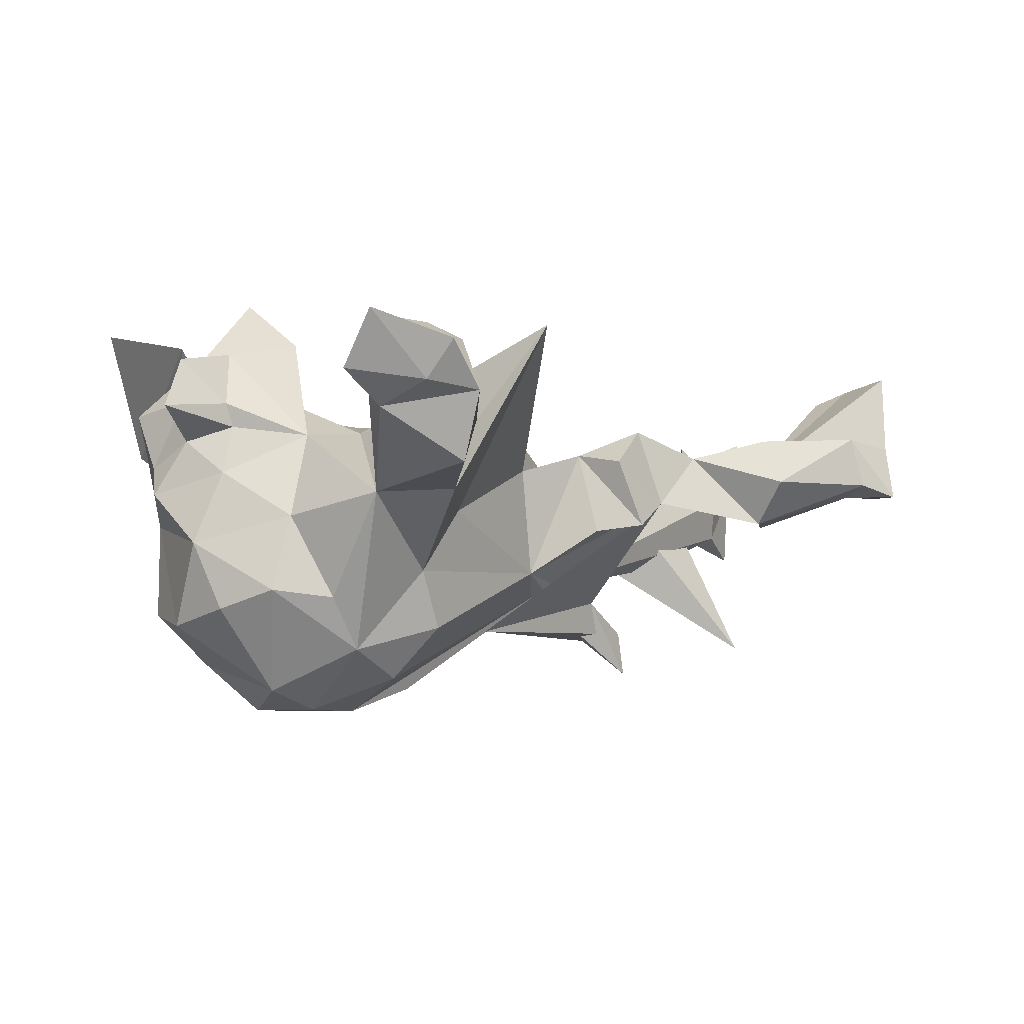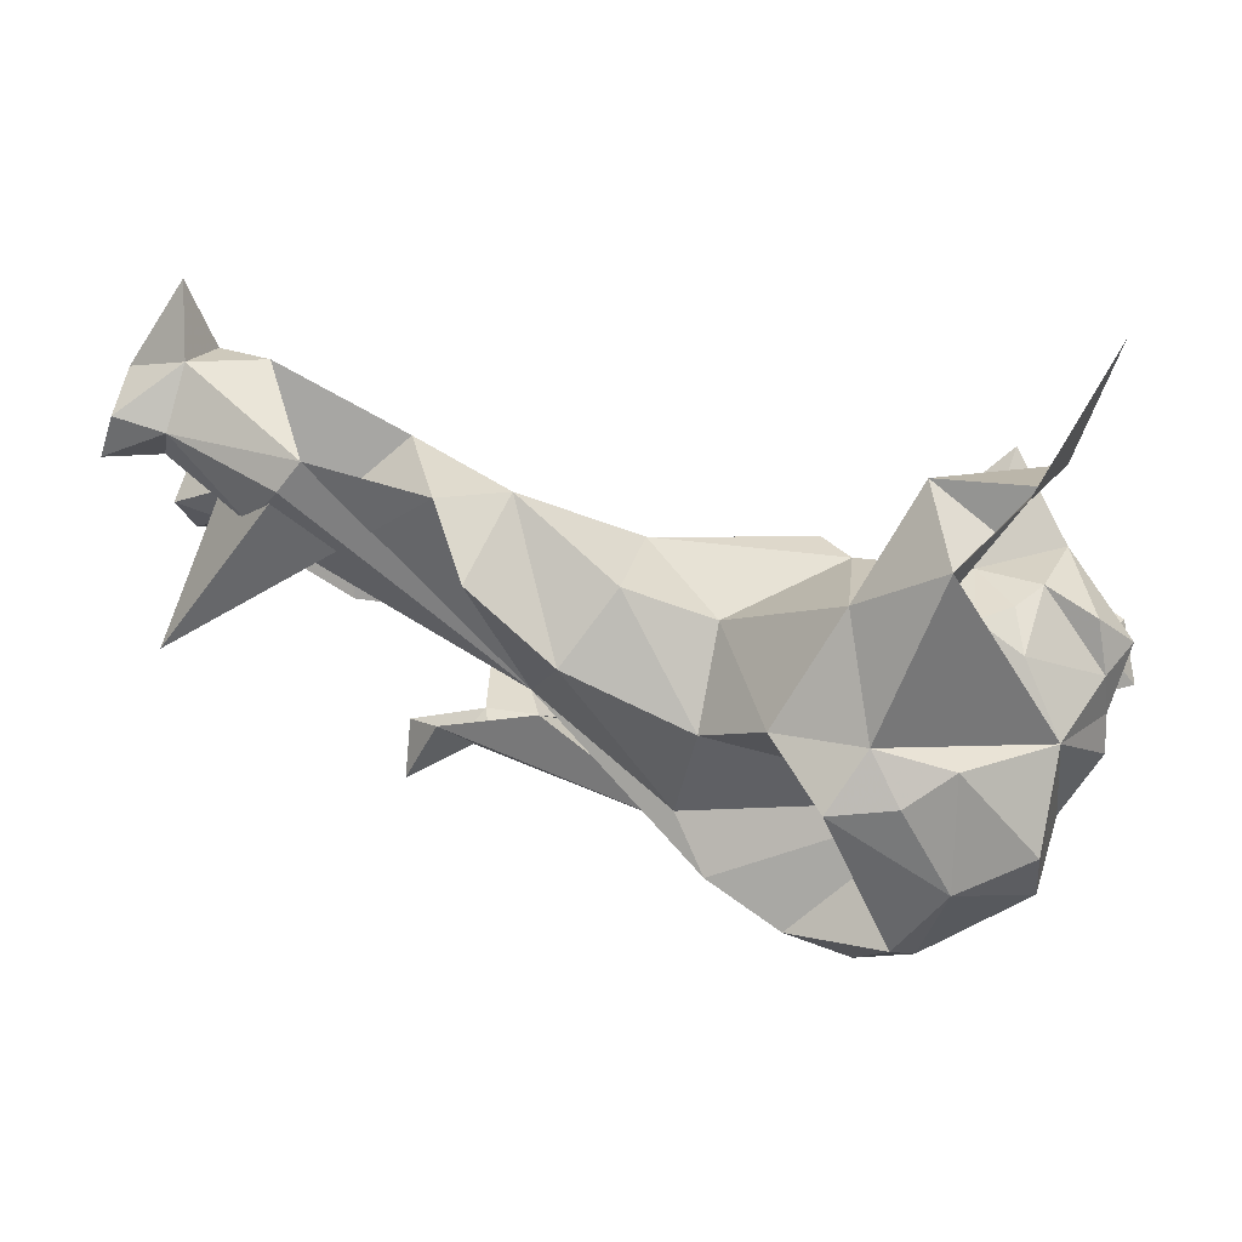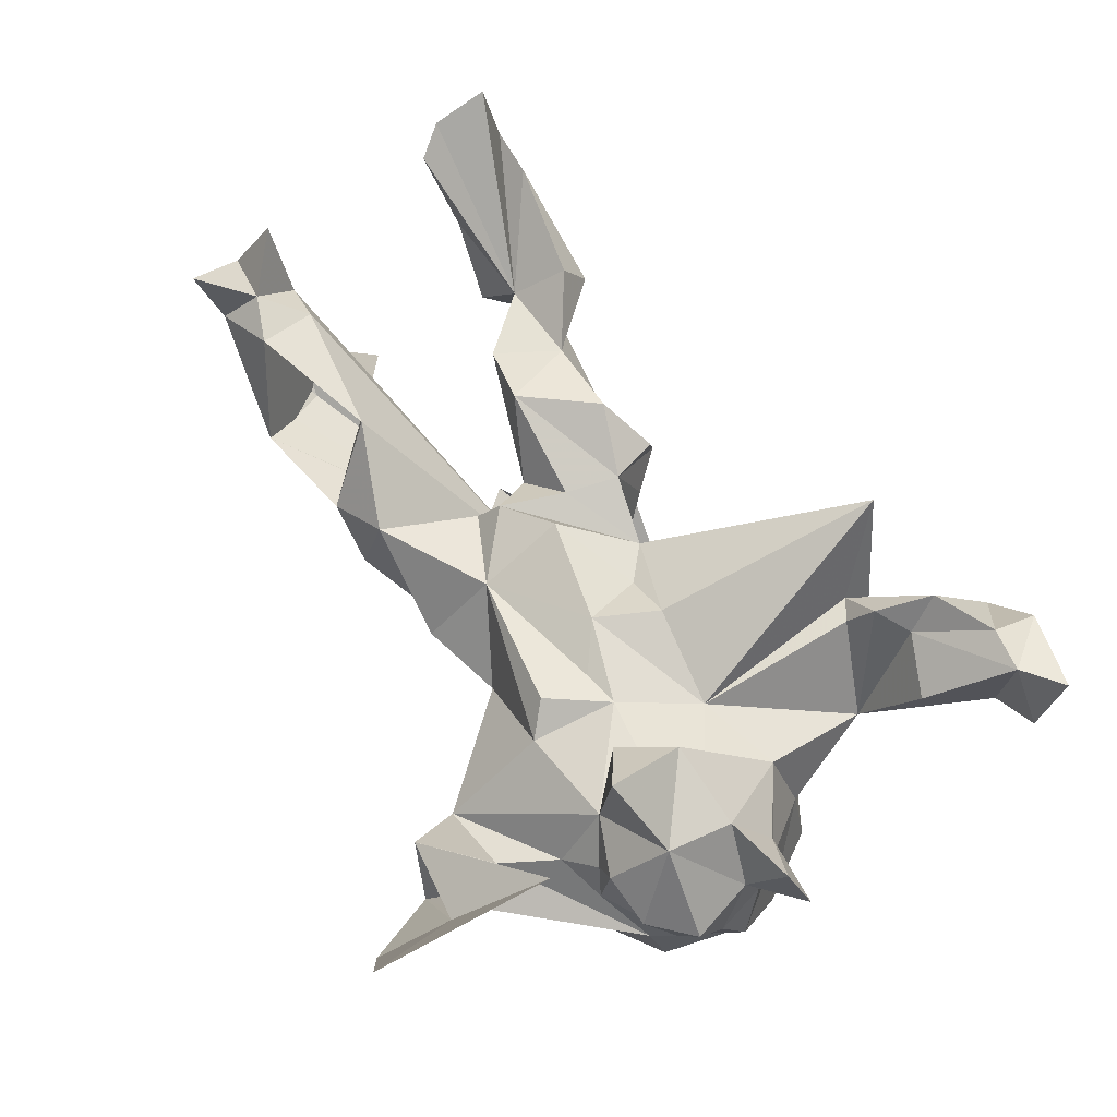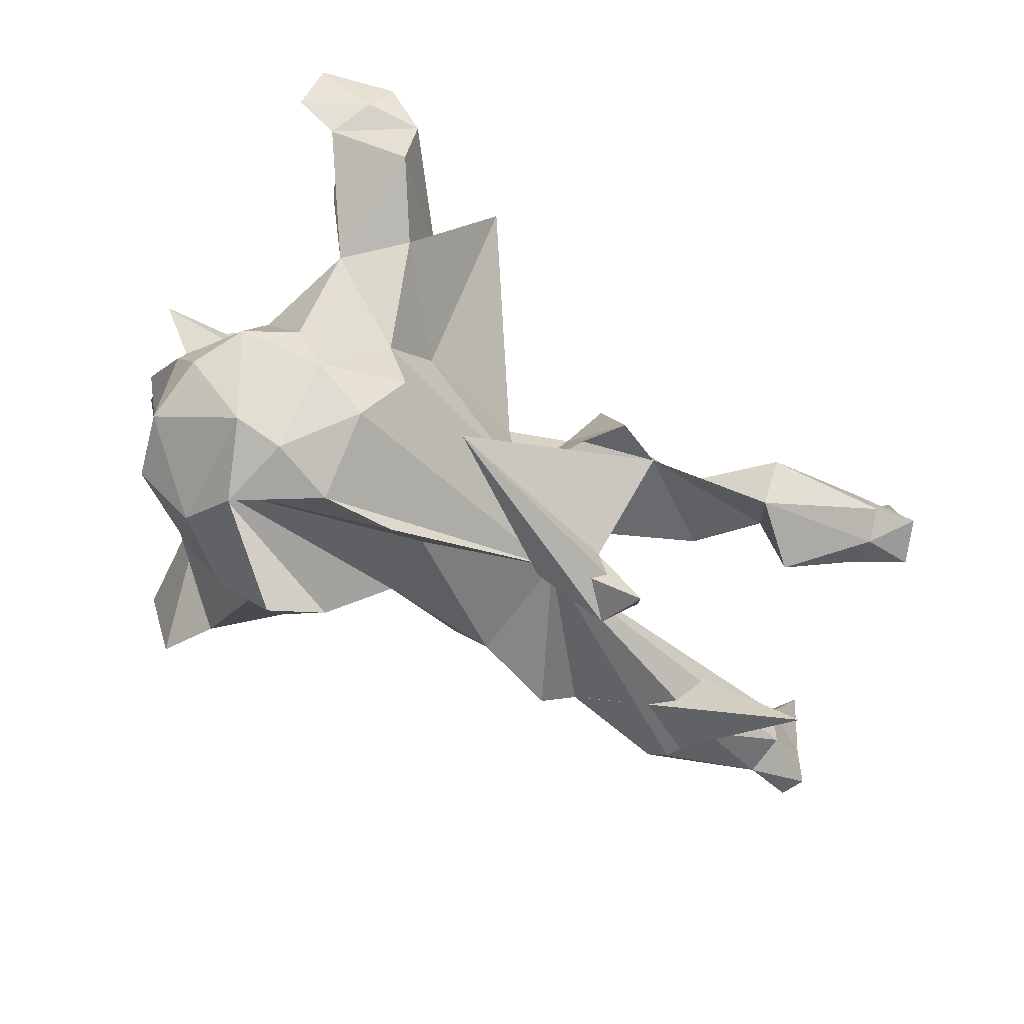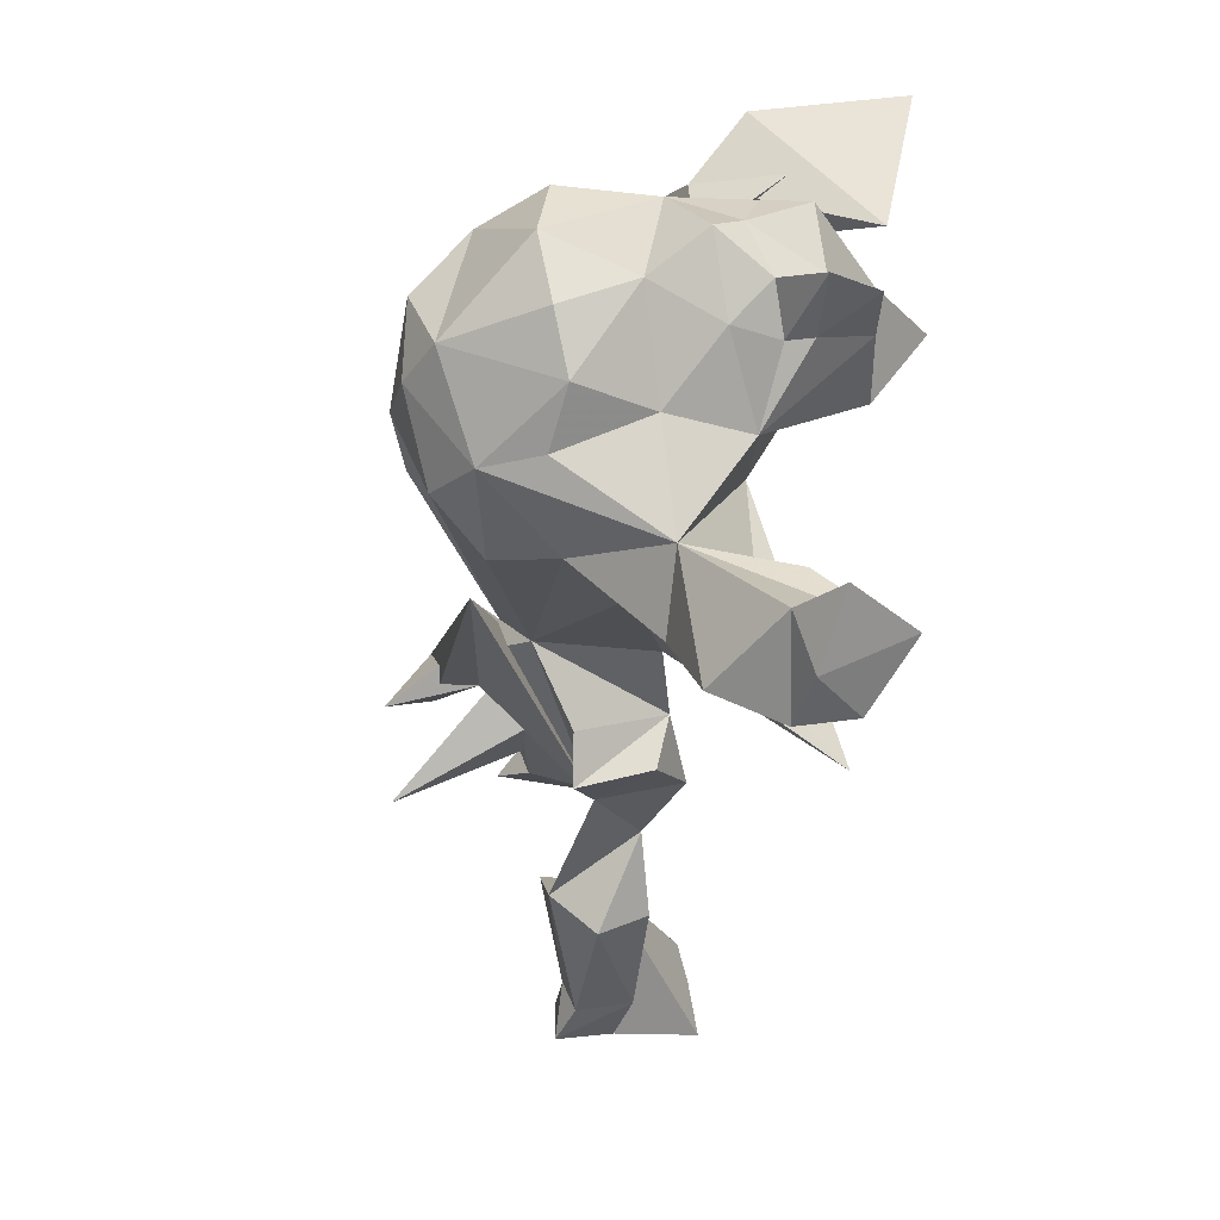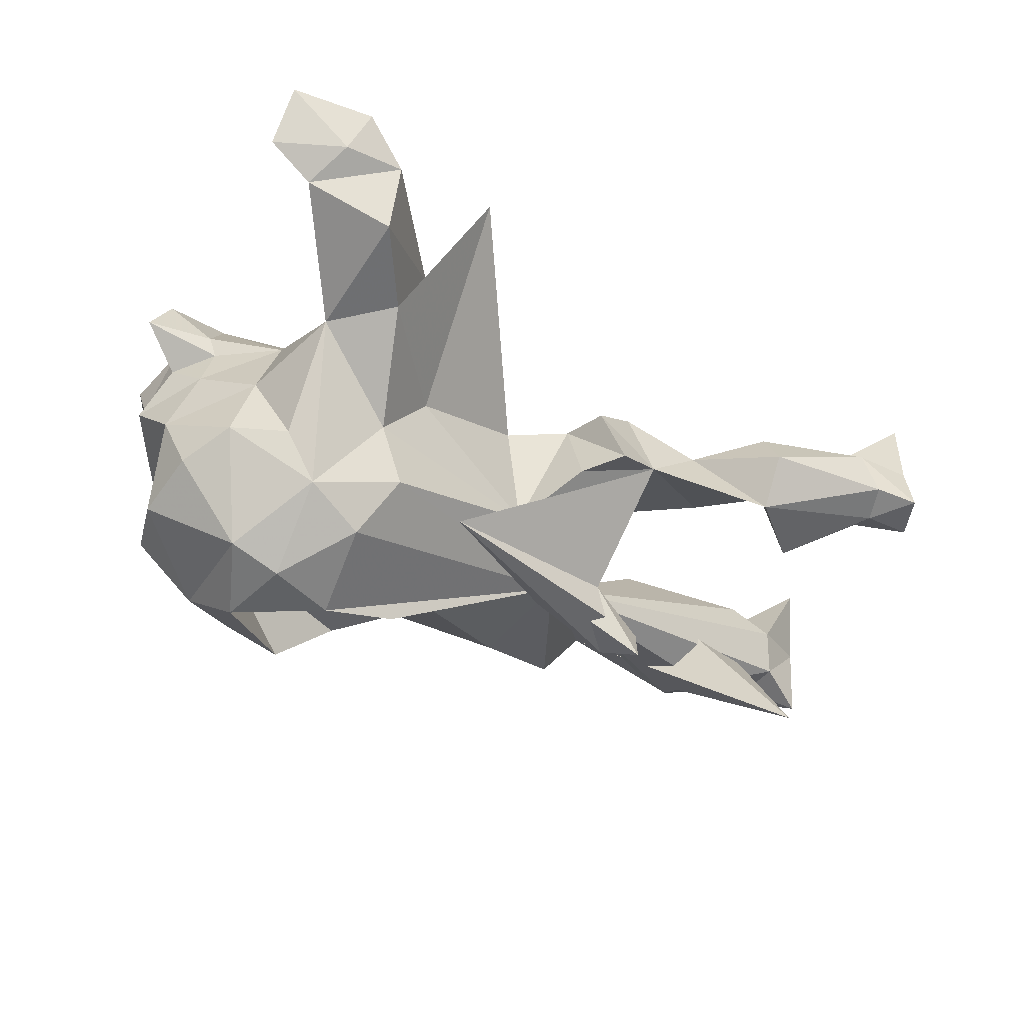
<metadata>
{"format":"obj","ext":"obj","renderer":"f3d","projection":"perspective","resolution":1024,"background":"white","views":[{"elev":-3.6,"azim":-34.0,"up":"+Z"},{"elev":71.7,"azim":-162.6,"up":"+Y"},{"elev":70.6,"azim":-117.7,"up":"+Z"},{"elev":-70.7,"azim":-24.0,"up":"+Z"},{"elev":-42.4,"azim":-100.2,"up":"+Y"},{"elev":-42.9,"azim":-22.9,"up":"+Z"}]}
</metadata>
<code>
v -0.4993 -0.5836 0.2167
v -0.4416 -0.5286 0.2162
v -0.3727 -0.6092 0.179
v -0.4013 -0.5804 0.1194
v -0.3711 -0.5329 0.2114
v -0.5135 -0.5328 0.1327
v -0.3072 -0.5781 0.1102
v -0.4427 -0.5164 0.08294
v -0.3102 -0.5409 0.006066
v -0.3003 -0.4371 0.1443
v -0.2769 -0.4826 0.2
v -0.1909 -0.3897 0.08811
v -0.2457 -0.4132 -0.024
v -0.345 -0.3398 -0.02819
v -0.3967 -0.4033 0.1201
v -0.2472 -0.4004 0.1563
v -0.2288 -0.3682 0.101
v -0.2402 -0.1066 0.08806
v 0.803 -0.2826 0.1009
v 0.8158 -0.2613 0.2373
v 0.5516 -0.1798 0.03746
v 0.7152 -0.2825 0.1152
v 0.5242 -0.3011 0.02756
v 0.7991 -0.3062 0.009627
v 0.3097 -0.2241 -0.01589
v 0.1975 -0.249 0.05228
v -0.3694 -0.1584 0.07408
v 0.7336 -0.2944 0.02989
v -0.1293 -0.2396 -0.04537
v 0.4074 -0.1942 0.07075
v 0.2278 -0.2746 -0.05927
v -0.3102 -0.2214 -0.2748
v 0.7465 -0.1832 0.0405
v -0.2093 -0.2595 -0.1468
v -0.108 -0.4678 0.2382
v 0.521 -0.242 -0.04658
v 0.8232 -0.2275 0.01172
v -0.3617 -0.2336 -0.1914
v 0.08623 -0.1387 -0.1428
v 0.2752 -0.202 0.1112
v 0.7443 -0.2371 0.01078
v 0.1707 -0.2197 -0.06906
v -0.1683 -0.2397 -0.2395
v 0.1666 -0.172 0.06598
v 0.8067 -0.17 0.2211
v -0.4143 -0.1881 -0.0603
v 0.6956 -0.148 0.07741
v -0.4816 -0.08854 0.1256
v 0.05817 -0.1544 0.03487
v 0.7697 -0.1263 0.1976
v 0.4607 -0.09249 0.05872
v 0.1835 -0.08416 0.06203
v -0.003649 -0.1085 0.06017
v -0.4011 -0.1026 -0.3418
v -0.4906 -0.09675 0.01196
v 0.2015 -0.01524 -0.1658
v -0.553 -0.06802 0.1955
v -0.45 -0.1936 -0.1797
v 0.6082 -0.1451 -0.04734
v -0.08095 -0.1158 0.1156
v -0.03924 -0.01292 0.1115
v -0.4688 -0.08777 0.08782
v -0.2208 -0.04676 -0.38
v -0.5257 -0.01649 0.1327
v -0.2201 -0.1853 -0.3225
v -0.3216 -0.0957 -0.374
v -0.3465 -0.04552 0.1394
v -0.5304 -0.04347 0.06372
v -0.5042 -0.1194 -0.2096
v -0.3143 -0.01195 0.2423
v 0.3585 -0.08103 0.1032
v -0.5689 -0.005317 -0.02239
v -0.5925 -0.09384 0.1155
v 0.2133 0.02183 0.06095
v 0.2658 -0.09455 -0.08628
v -0.4473 -0.02934 0.2145
v 0.2617 -0.07755 -0.1922
v -0.5345 -0.08157 -0.1026
v 0.2496 -0.04028 0.007952
v -0.1777 0.02162 0.1132
v 0.2398 -0.04707 -0.2365
v 0.1318 -0.03732 0.09965
v 0.3352 -0.07574 -0.3206
v -0.5302 -0.01282 -0.2362
v 0.3506 -0.04051 -0.2477
v 0.2138 0.004046 -0.03803
v 0.1061 0.1012 0.05335
v -0.09961 -0.02722 -0.3443
v 0.3049 0.009823 -0.2602
v -0.5542 0.02994 0.02276
v -0.1183 0.03626 0.1028
v -0.04565 -0.1946 -0.2446
v -0.442 0.07408 0.2211
v -0.2783 0.02606 0.121
v -0.03544 -0.003852 -0.2734
v 0.1792 -0.003264 -0.2002
v -0.1685 0.1571 0.08715
v -0.3863 0.08746 -0.1732
v 0.2299 0.05458 0.01527
v -0.3372 0.1154 0.3241
v -0.3279 0.1276 0.1317
v -0.2682 0.07427 0.2345
v -0.5604 0.07958 0.1131
v -0.421 0.1585 0.126
v -0.5026 0.1448 0.1066
v -0.5342 0.1004 0.04805
v -0.12 0.1197 0.1172
v -0.4205 0.1722 0.01755
v 0.6653 0.1457 0.06335
v 0.1557 0.1651 -0.18
v -0.3452 0.2015 0.03626
v -0.5135 0.09734 -0.2183
v 0.604 0.1827 -0.1144
v -0.4987 0.1245 -0.06812
v -0.0427 0.1245 -0.1993
v -0.3918 0.1608 0.08443
v 0.7374 0.1462 0.02407
v 0.8026 0.1494 0.1427
v 0.2812 0.2094 0.0231
v 0.4436 0.1574 0.07798
v 0.7474 0.1682 -0.0499
v -0.02611 0.1609 -0.05073
v -0.4158 0.1079 -0.3028
v -0.363 0.02237 -0.3776
v 0.7184 0.2145 0.09957
v 0.8246 0.2097 0.04086
v 0.8151 0.2089 -0.09252
v -0.1855 0.3137 -0.03353
v 0.1074 0.2064 -0.06018
v -0.3784 0.2159 -0.1727
v 0.6941 0.03278 -0.2743
v -0.2292 0.2166 -0.2797
v -0.1306 0.2156 -0.194
v 0.7736 0.299 0.1469
v -0.2999 0.2924 0.01856
v -0.3211 0.2185 -0.2428
v 0.3713 0.2495 -0.03073
v 0.8061 0.2613 -0.05178
v -0.2616 0.2513 -0.1856
v 0.7375 0.2731 0.04512
v 0.6411 0.2387 0.09509
v 0.7342 0.2436 -0.04711
v 0.5638 0.2643 -0.08899
v 0.2984 0.2408 -0.1309
v 0.5414 0.293 -0.04879
v -0.2971 0.4151 0.009691
v -0.3718 0.4009 0.1575
v -0.3579 0.5231 0.08568
v -0.2351 0.3954 0.1289
v -0.4036 0.2507 0.2609
v -0.4163 0.5386 0.3159
v 0.5219 -0.2589 0.1038
f 70 27 67
f 18 67 27
f 94 70 67
f 76 27 70
f 93 64 76
f 57 76 64
f 70 93 76
f 103 64 93
f 94 101 102
f 100 102 101
f 116 104 101
f 93 101 104
f 108 104 116
f 102 70 94
f 100 70 102
f 100 93 70
f 80 101 94
f 100 101 93
f 105 93 104
f 105 103 93
f 106 103 105
f 104 106 105
f 90 103 106
f 150 149 146
f 128 146 149
f 147 149 150
f 135 149 147
f 148 150 146
f 151 148 147
f 146 147 148
f 21 59 36
f 41 36 59
f 25 21 36
f 59 33 41
f 37 41 33
f 47 33 59
f 28 36 41
f 13 34 29
f 39 29 34
f 35 13 29
f 49 29 39
f 43 39 34
f 30 25 36
f 30 36 23
f 28 23 36
f 22 23 28
f 24 28 41
f 24 41 37
f 45 37 33
f 19 24 37
f 22 24 19
f 45 19 37
f 22 28 24
f 14 34 13
f 9 14 13
f 32 34 14
f 139 132 136
f 123 136 132
f 130 139 136
f 133 132 139
f 132 133 98
f 115 98 133
f 124 132 98
f 95 110 56
f 144 56 110
f 95 115 110
f 129 110 115
f 98 115 95
f 112 123 84
f 54 84 123
f 114 112 84
f 130 123 112
f 124 123 132
f 130 136 123
f 95 56 88
f 63 88 56
f 81 83 77
f 85 77 83
f 39 81 77
f 89 83 81
f 89 85 83
f 92 77 85
f 58 54 32
f 66 32 54
f 38 58 32
f 69 54 58
f 14 38 32
f 46 58 38
f 65 43 32
f 34 32 43
f 66 65 32
f 56 43 65
f 63 56 65
f 39 43 56
f 98 63 124
f 66 124 63
f 88 63 98
f 54 124 66
f 123 124 54
f 65 66 63
f 95 88 98
f 92 85 89
f 96 89 81
f 131 120 141
f 109 141 120
f 145 131 141
f 137 120 131
f 140 141 125
f 109 125 141
f 134 140 125
f 145 141 140
f 14 2 15
f 10 15 2
f 10 14 15
f 8 2 14
f 119 120 137
f 145 137 131
f 144 119 137
f 129 87 119
f 99 119 87
f 122 87 129
f 110 129 119
f 128 97 122
f 87 122 97
f 133 128 122
f 101 97 128
f 135 114 111
f 108 111 114
f 128 135 111
f 146 114 135
f 116 111 108
f 126 138 140
f 142 140 138
f 134 126 140
f 142 145 140
f 56 137 145
f 147 146 135
f 139 114 146
f 7 3 4
f 1 4 3
f 8 7 4
f 5 3 7
f 2 1 3
f 6 4 1
f 8 4 6
f 11 7 12
f 9 12 7
f 16 11 12
f 5 7 11
f 2 5 10
f 11 10 5
f 2 8 6
f 1 2 6
f 10 11 16
f 14 10 16
f 12 17 16
f 14 16 17
f 18 17 12
f 18 14 17
f 106 108 114
f 107 87 97
f 115 122 129
f 120 119 56
f 99 56 119
f 109 120 56
f 117 109 56
f 121 117 56
f 125 109 117
f 118 125 117
f 126 118 117
f 114 72 90
f 68 90 72
f 106 114 90
f 99 87 74
f 82 74 87
f 86 99 74
f 86 56 99
f 72 78 55
f 46 55 78
f 68 72 55
f 114 78 72
f 62 68 55
f 74 82 49
f 53 49 82
f 52 74 49
f 44 52 49
f 79 74 52
f 71 79 52
f 86 74 79
f 113 121 56
f 126 117 121
f 25 56 86
f 84 78 114
f 75 86 79
f 27 55 46
f 58 46 78
f 69 58 78
f 79 51 25
f 21 25 51
f 75 79 25
f 71 51 79
f 30 21 51
f 47 59 21
f 35 29 49
f 44 49 39
f 42 44 39
f 31 44 42
f 25 42 39
f 45 33 47
f 50 45 47
f 20 19 45
f 27 46 14
f 38 14 46
f 25 86 75
f 137 56 144
f 119 144 110
f 143 113 56
f 145 143 56
f 142 113 143
f 151 147 150
f 151 150 148
f 113 142 121
f 127 121 142
f 126 121 127
f 138 127 142
f 138 126 127
f 130 112 114
f 69 78 84
f 54 69 84
f 92 56 25
f 77 92 25
f 96 56 92
f 31 42 25
f 12 13 35
f 26 44 31
f 25 26 31
f 40 44 26
f 40 26 25
f 40 25 30
f 21 30 152
f 23 152 30
f 22 152 23
f 9 13 12
f 18 12 35
f 21 152 22
f 21 22 19
f 8 14 9
f 7 8 9
f 130 114 139
f 128 133 139
f 146 128 139
f 122 115 133
f 145 142 143
f 20 21 19
f 45 21 20
f 21 50 47
f 21 45 50
f 71 44 40
f 30 71 40
f 52 44 71
f 60 18 35
f 49 60 35
f 61 18 60
f 14 18 27
f 55 27 62
f 48 62 27
f 61 53 82
f 60 49 53
f 87 61 82
f 60 53 61
f 80 18 61
f 94 67 18
f 73 68 62
f 48 73 62
f 64 68 73
f 91 61 87
f 91 80 61
f 107 80 91
f 80 94 18
f 64 90 68
f 39 56 96
f 81 39 96
f 89 96 92
f 39 77 25
f 30 51 71
f 87 107 91
f 97 80 107
f 48 76 57
f 73 57 64
f 103 90 64
f 101 80 97
f 111 116 101
f 108 106 104
f 126 134 125
f 118 126 125
f 128 149 135
f 5 2 3
f 101 128 111
f 57 73 48
f 76 48 27

</code>
